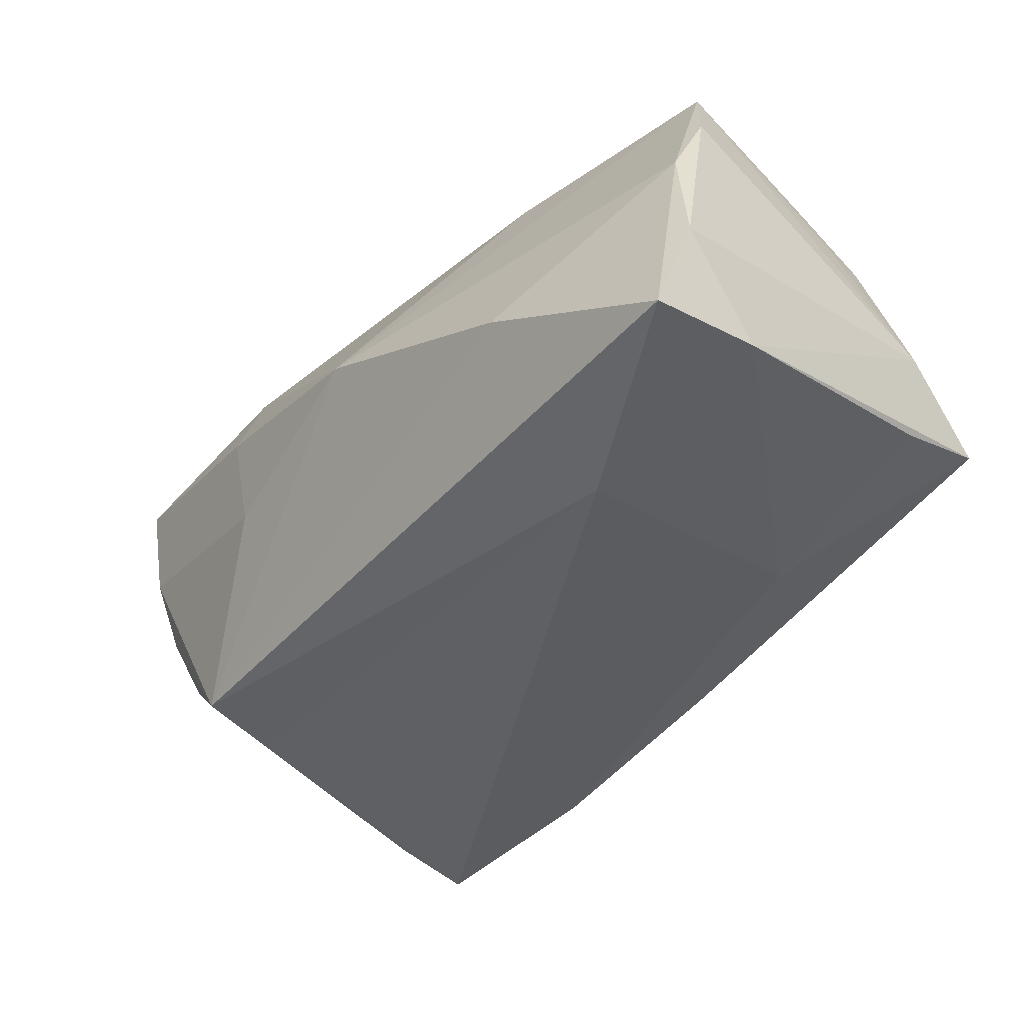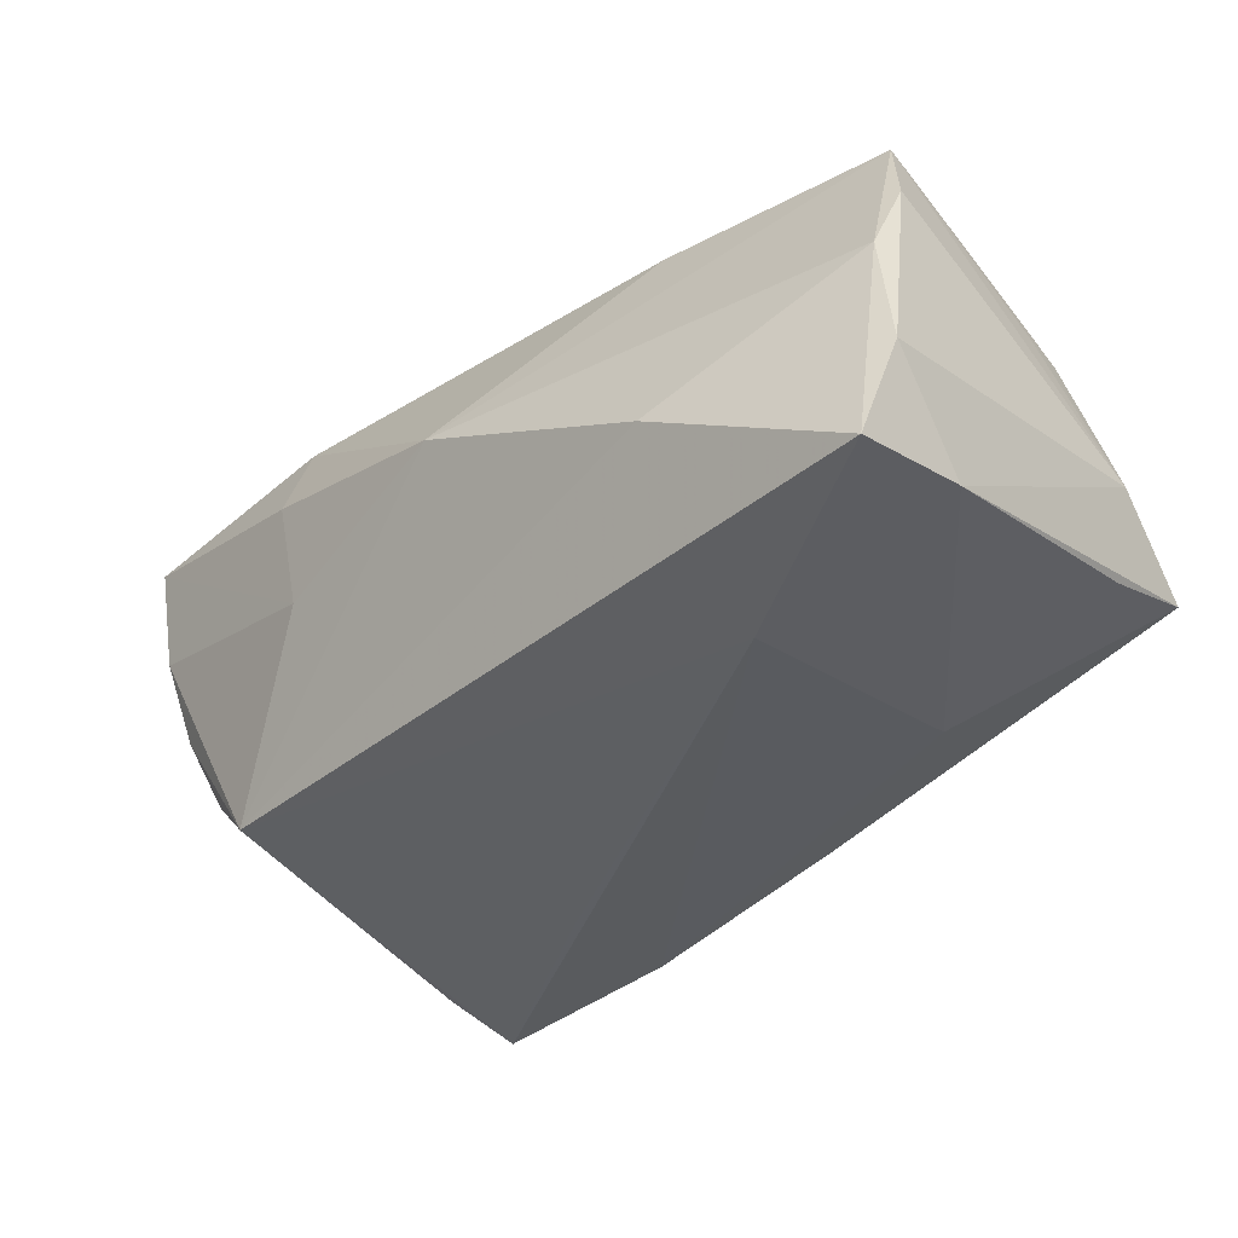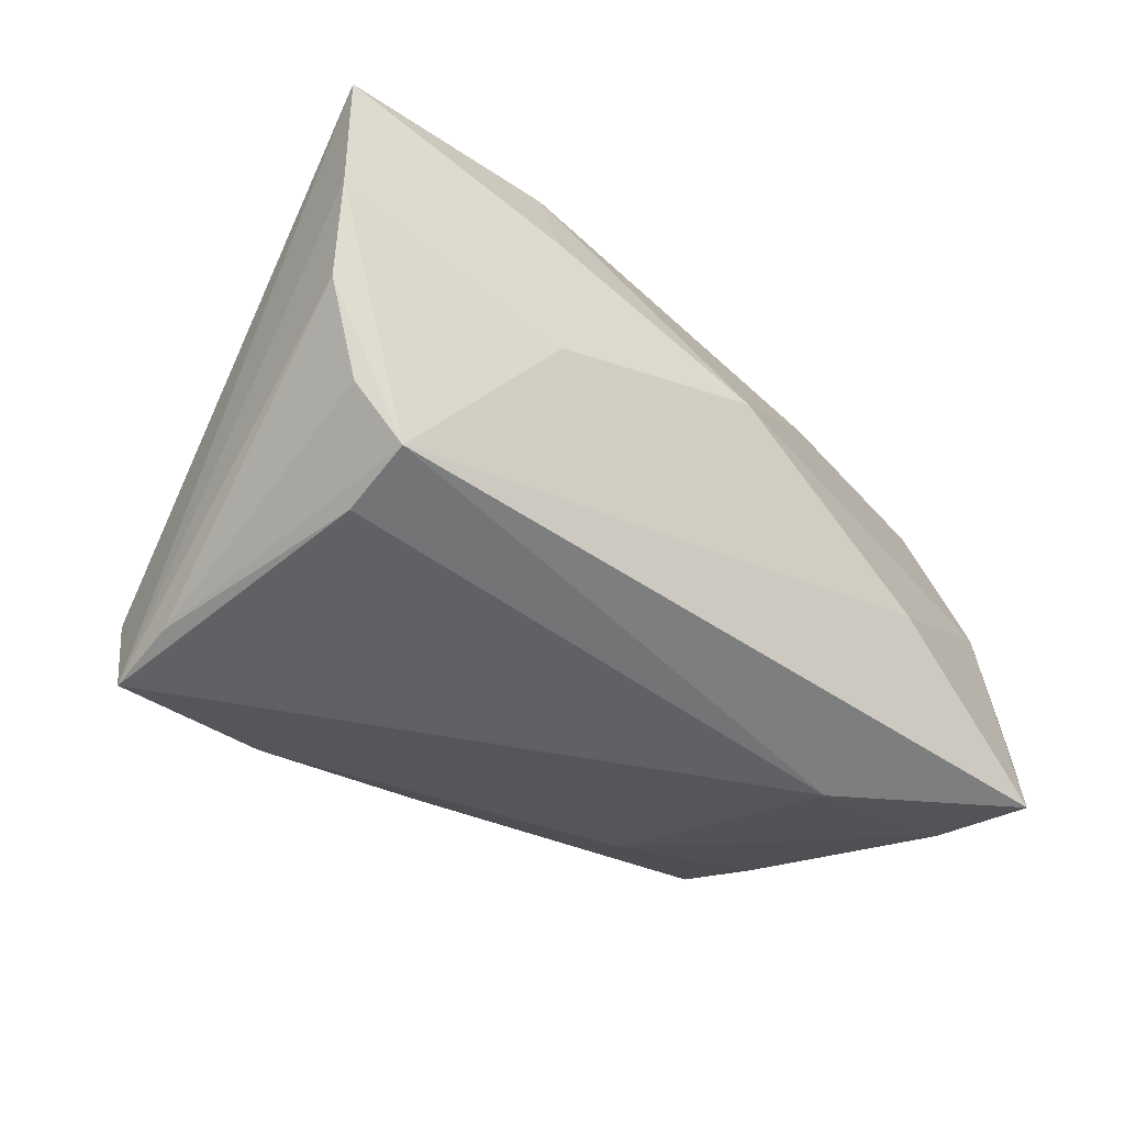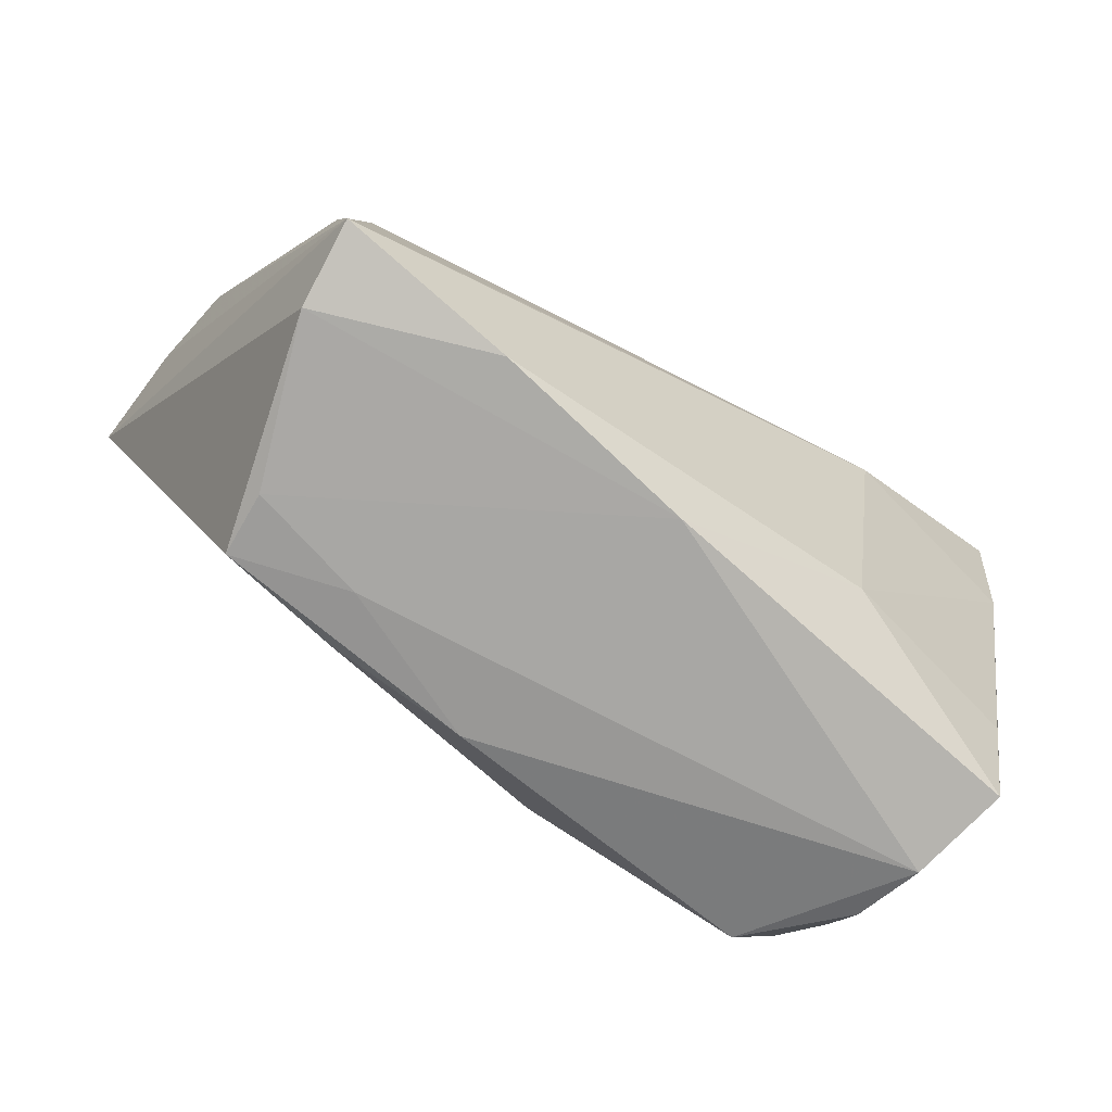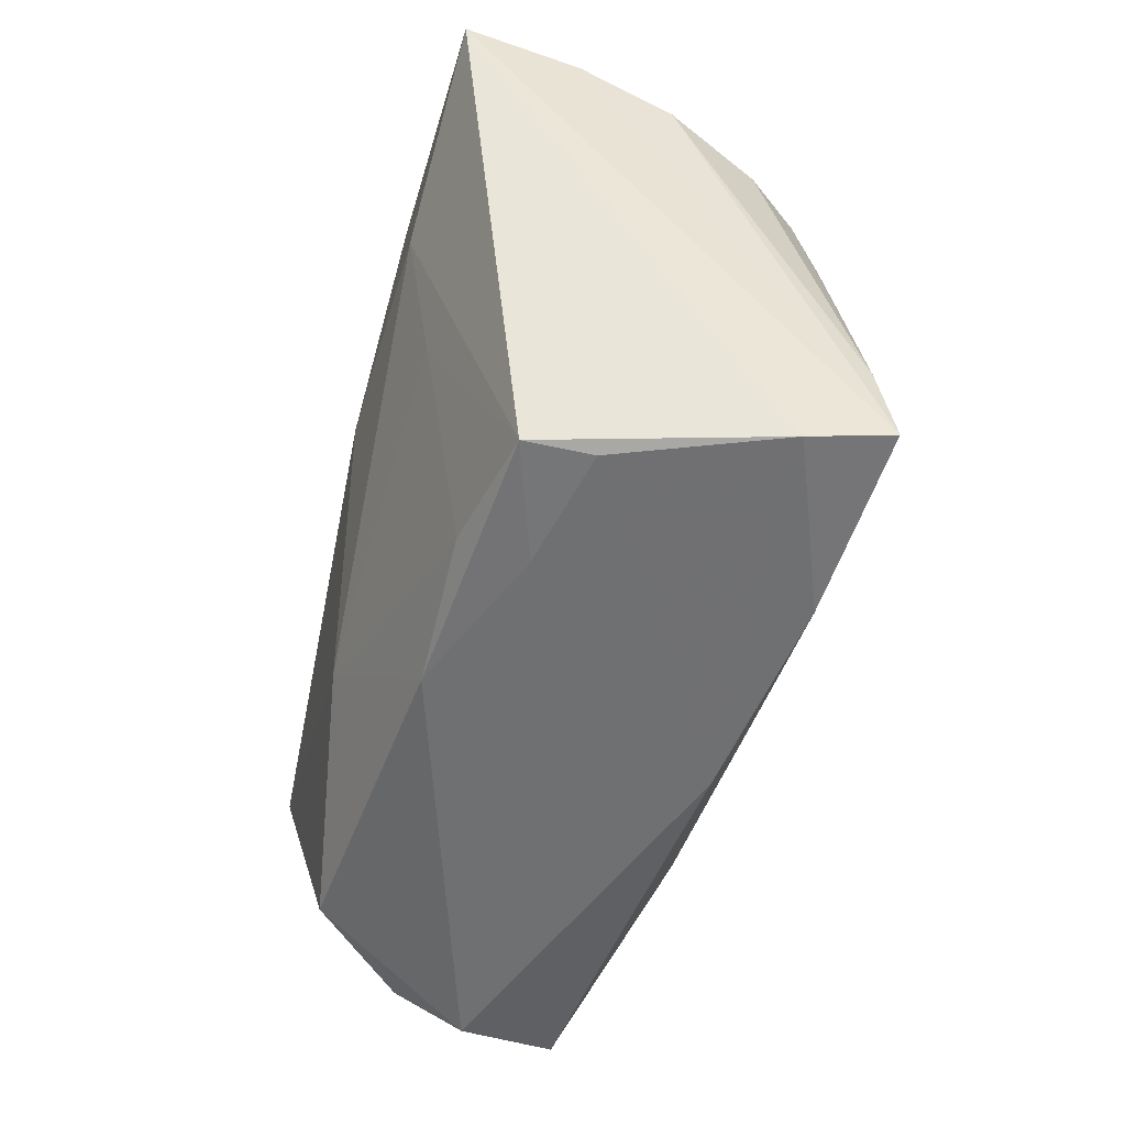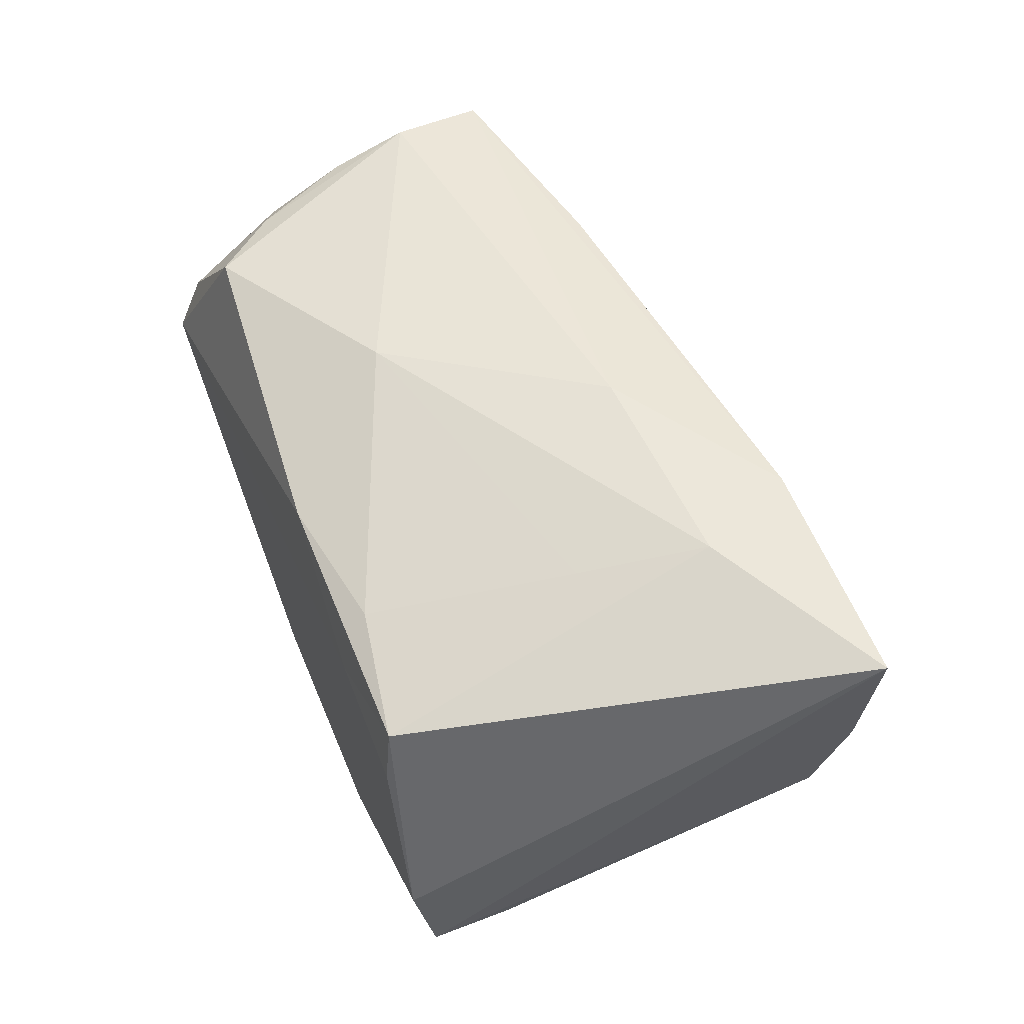
<metadata>
{"format":"obj","ext":"obj","renderer":"f3d","projection":"perspective","resolution":1024,"background":"white","views":[{"elev":-44.3,"azim":-132.9,"up":"+Z"},{"elev":-39.4,"azim":-138.7,"up":"+Z"},{"elev":-40.5,"azim":135.2,"up":"+Z"},{"elev":-74.6,"azim":148.1,"up":"+Y"},{"elev":-54.8,"azim":78.4,"up":"+Y"},{"elev":50.0,"azim":67.1,"up":"+Z"}]}
</metadata>
<code>
v -0.02482 0.03083 -0.009598
v 0.03191 -0.002813 0.02117
v -0.007849 -0.01302 0.02509
v -0.0009316 -0.03021 -0.01792
v -0.04382 -0.02732 0.01117
v 0.02934 0.02651 9.533e-05
v 0.0311 0.02451 0.02503
v -0.0455 -0.005015 0.02368
v 0.02464 -0.0302 0.007653
v -0.04958 0.01421 -0.02154
v 0.04679 -0.01812 -0.0242
v 0.03884 -0.03021 0.003595
v 0.02415 -0.02994 -0.02299
v 0.04506 -0.03003 -0.01608
v 0.02159 -0.01205 -0.02652
v 0.05024 0.01691 -0.01294
v 0.0368 0.01197 0.0247
v -0.02513 -0.01792 -0.01957
v 0.03131 0.02813 0.01424
v -0.04865 -0.01599 -0.0135
v 0.02362 -0.0267 0.0154
v 0.03861 -0.02946 0.01155
v -0.048 -0.006732 0.01495
v 0.05757 0.02173 0.008852
v 0.04577 -0.02758 -0.02623
v -0.0513 0.02521 -0.01188
v -0.0475 0.01646 0.02549
v -0.04505 0.00446 0.02714
v 0.006227 -0.02913 0.01609
v 0.003952 0.03179 0.005339
v -0.04856 0.02837 -0.02454
v -0.04619 -0.01467 0.01807
v 0.04359 0.009312 -0.02191
v -0.04568 -0.03021 0.002442
v -0.0258 0.01509 -0.02727
v -0.0202 0.02075 0.02499
v -0.04899 0.0238 0.004039
v 0.05552 0.01852 -0.002195
v 0.05893 0.02345 0.02255
v 0.04442 0.01837 -0.01926
v -0.04995 0.01938 0.01457
v 0.01102 0.01101 0.02714
v -0.03383 -0.02521 0.02195
v -0.04904 -0.02807 -0.009355
v -0.05121 -0.01623 -0.001777
v -0.04071 -0.01723 0.02182
f 31 40 35
f 35 40 33
f 45 44 34
f 14 25 39
f 39 22 14
f 27 30 37
f 37 31 26
f 36 30 27
f 40 30 6
f 40 38 16
f 15 25 35
f 35 33 15
f 15 33 25
f 35 25 13
f 13 18 35
f 25 14 13
f 26 31 10
f 10 31 35
f 35 18 10
f 10 45 26
f 44 45 10
f 12 14 22
f 17 22 39
f 39 42 17
f 32 45 34
f 29 43 34
f 28 42 27
f 41 37 26
f 27 37 41
f 26 45 41
f 41 45 27
f 1 37 30
f 31 37 1
f 1 30 40
f 40 31 1
f 39 6 19
f 19 6 30
f 27 42 7
f 7 36 27
f 7 42 39
f 39 19 7
f 30 36 7
f 7 19 30
f 24 6 39
f 40 6 24
f 24 38 40
f 39 25 24
f 25 38 24
f 11 33 40
f 40 16 11
f 25 33 11
f 11 38 25
f 11 16 38
f 44 18 4
f 18 13 4
f 34 44 4
f 4 13 14
f 4 12 34
f 14 12 4
f 20 18 44
f 44 10 20
f 20 10 18
f 34 43 5
f 5 32 34
f 27 45 23
f 23 32 27
f 45 32 23
f 9 12 22
f 22 29 9
f 34 12 9
f 9 29 34
f 42 28 3
f 3 28 43
f 3 17 42
f 43 29 3
f 43 28 46
f 46 5 43
f 32 5 46
f 21 29 22
f 21 3 29
f 32 46 8
f 8 46 28
f 27 32 8
f 8 28 27
f 17 3 2
f 3 21 2
f 22 17 2
f 2 21 22

</code>
